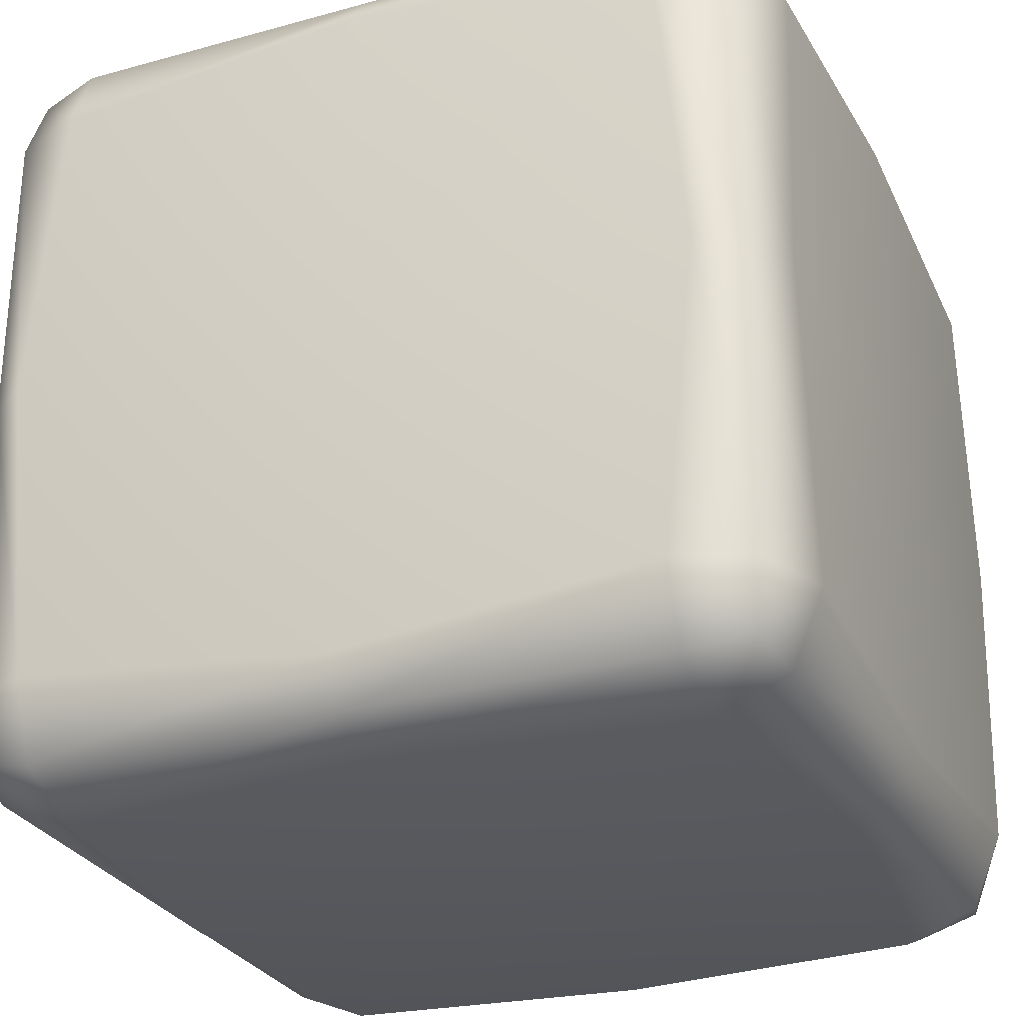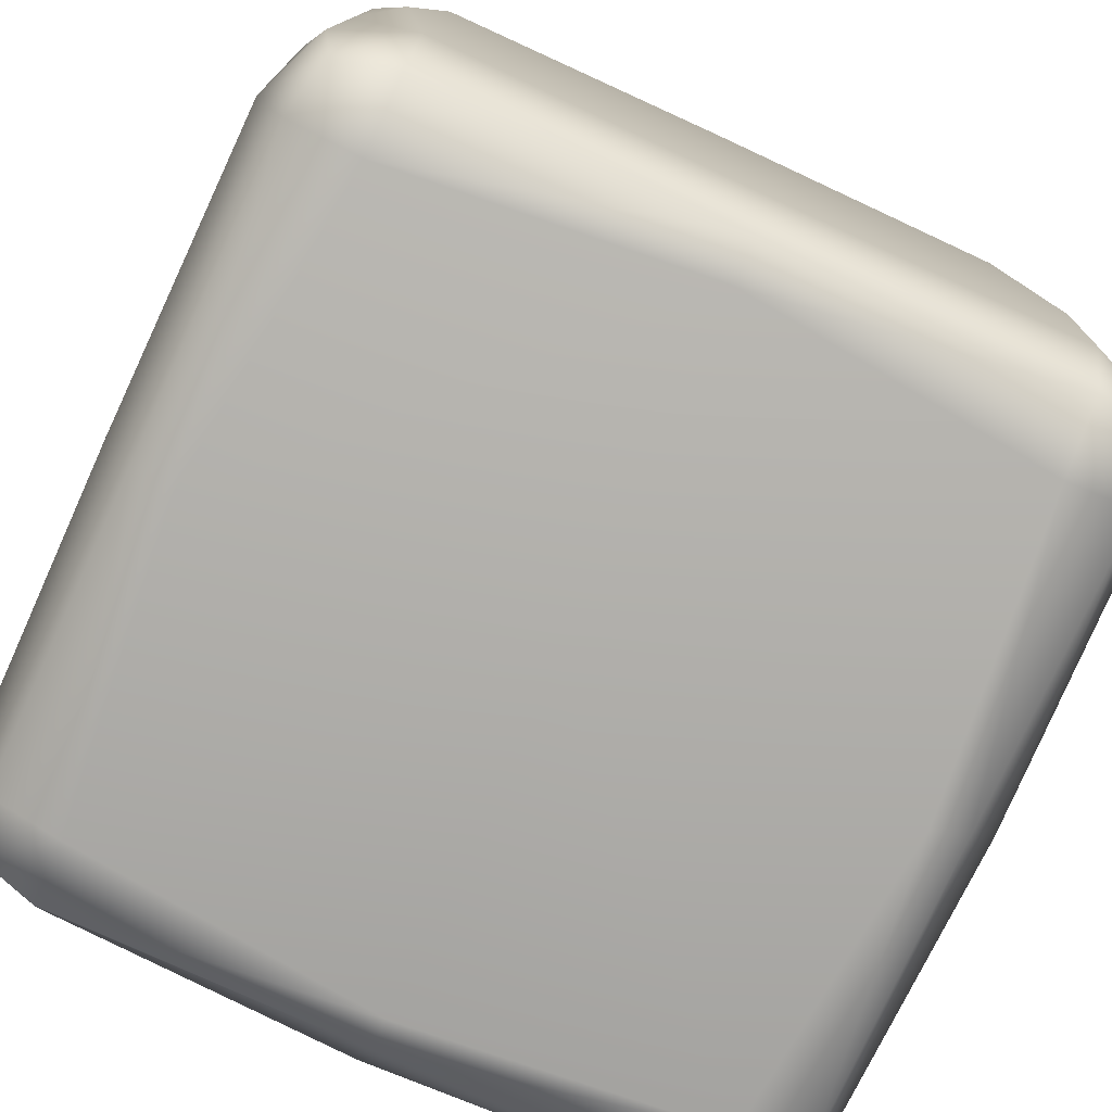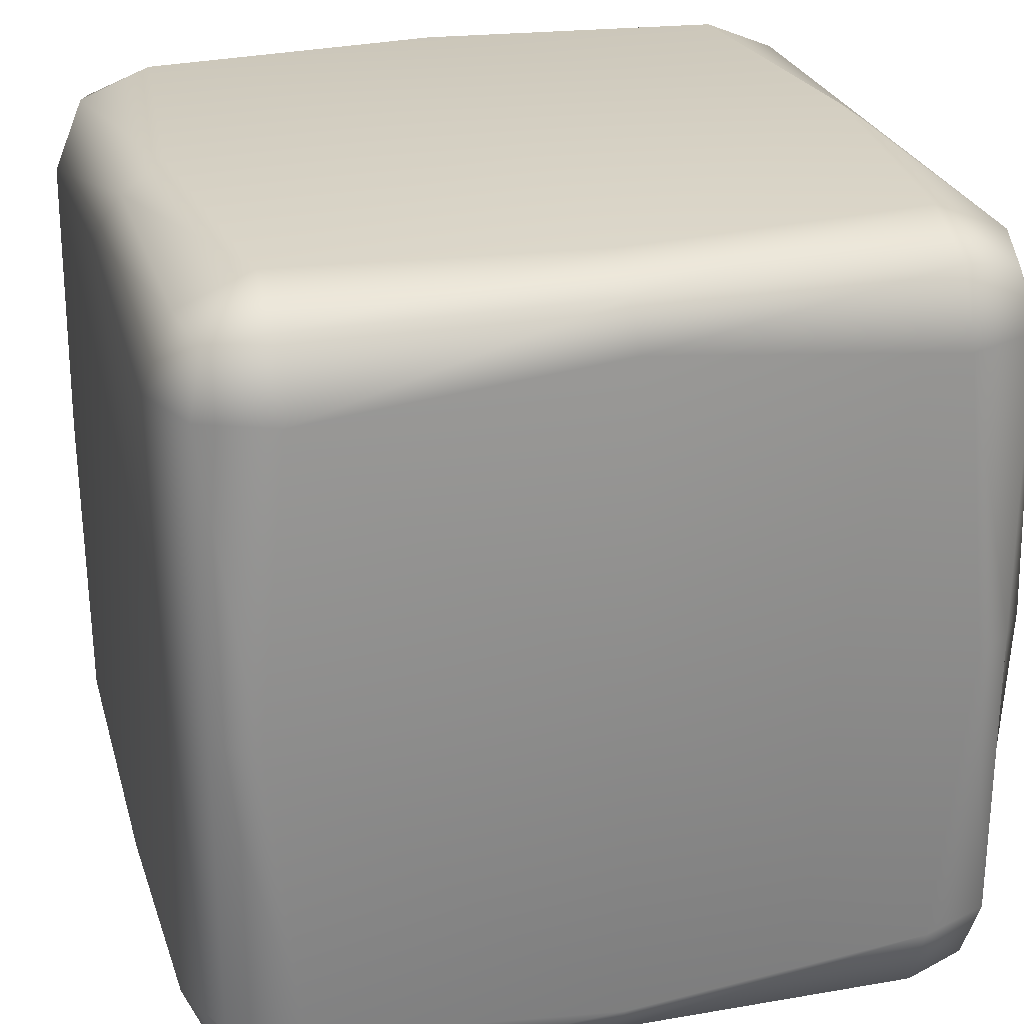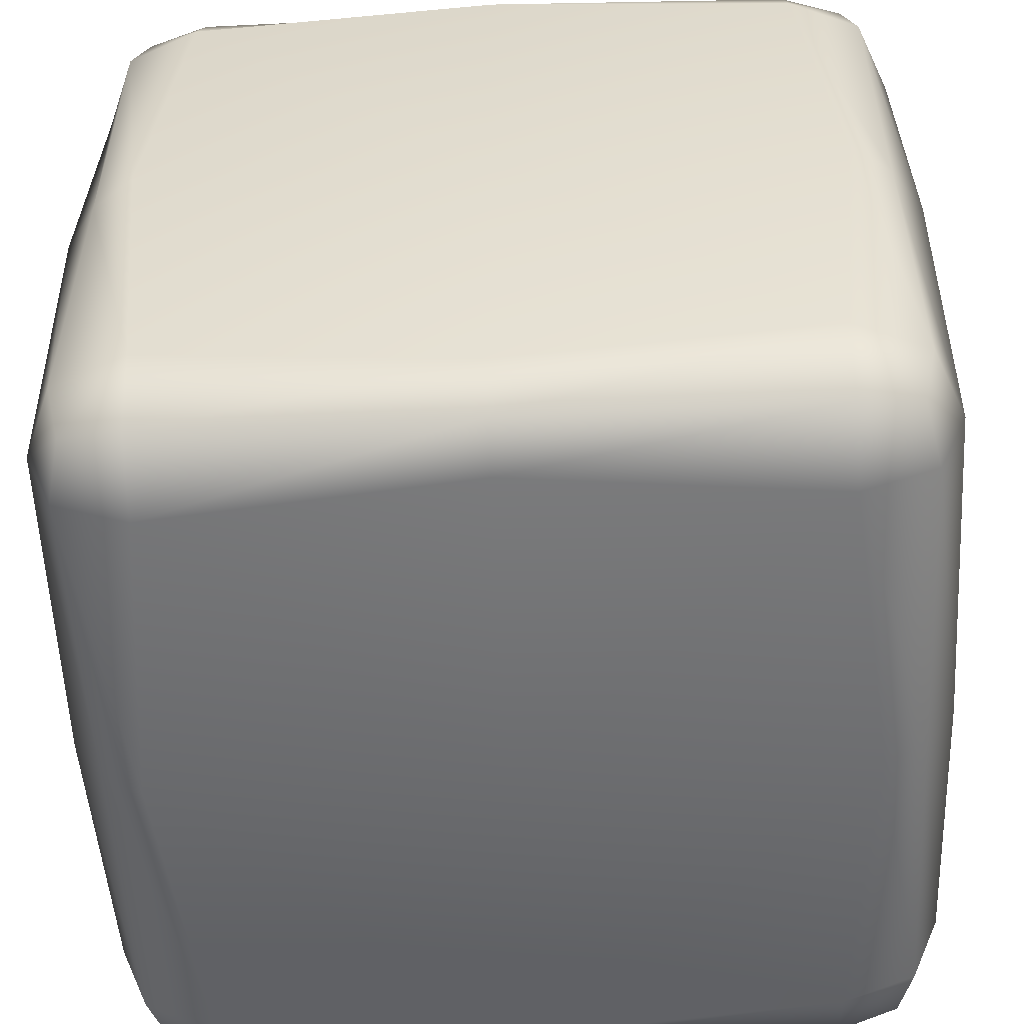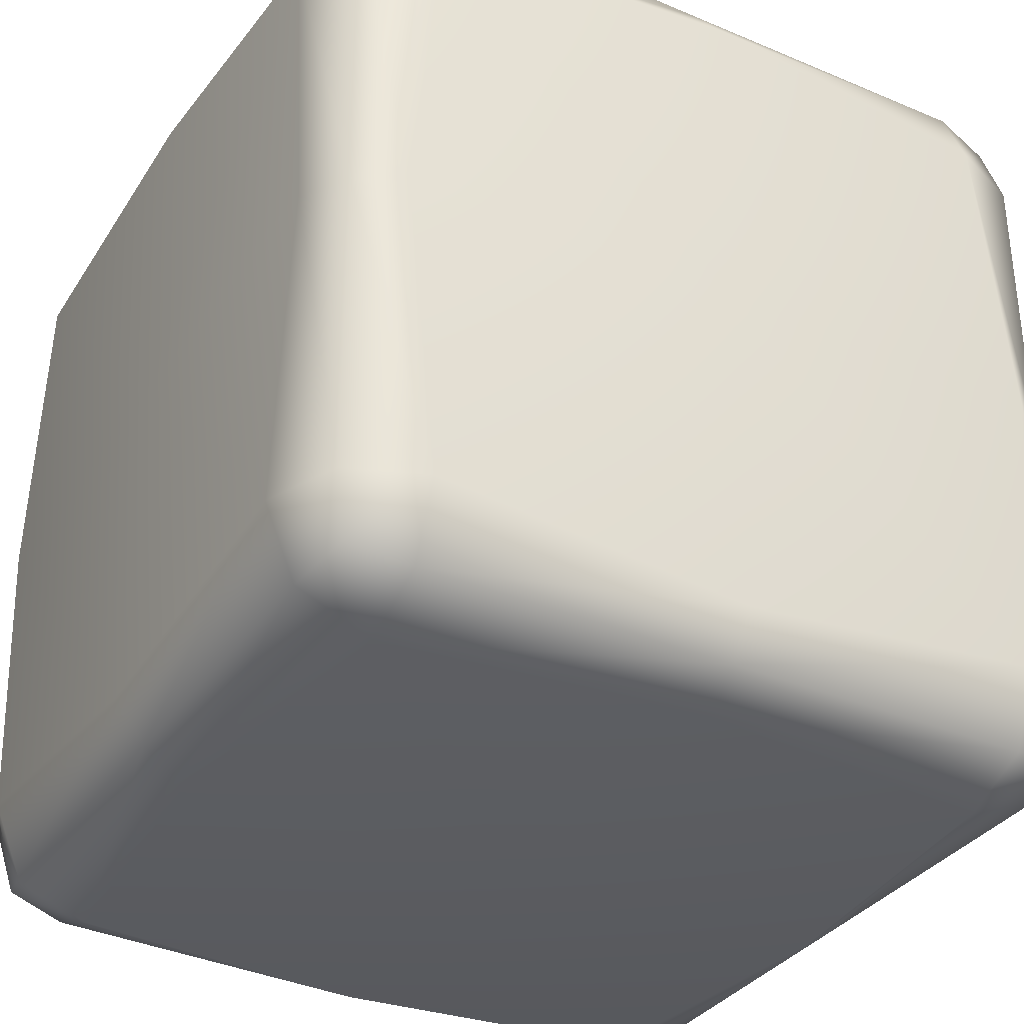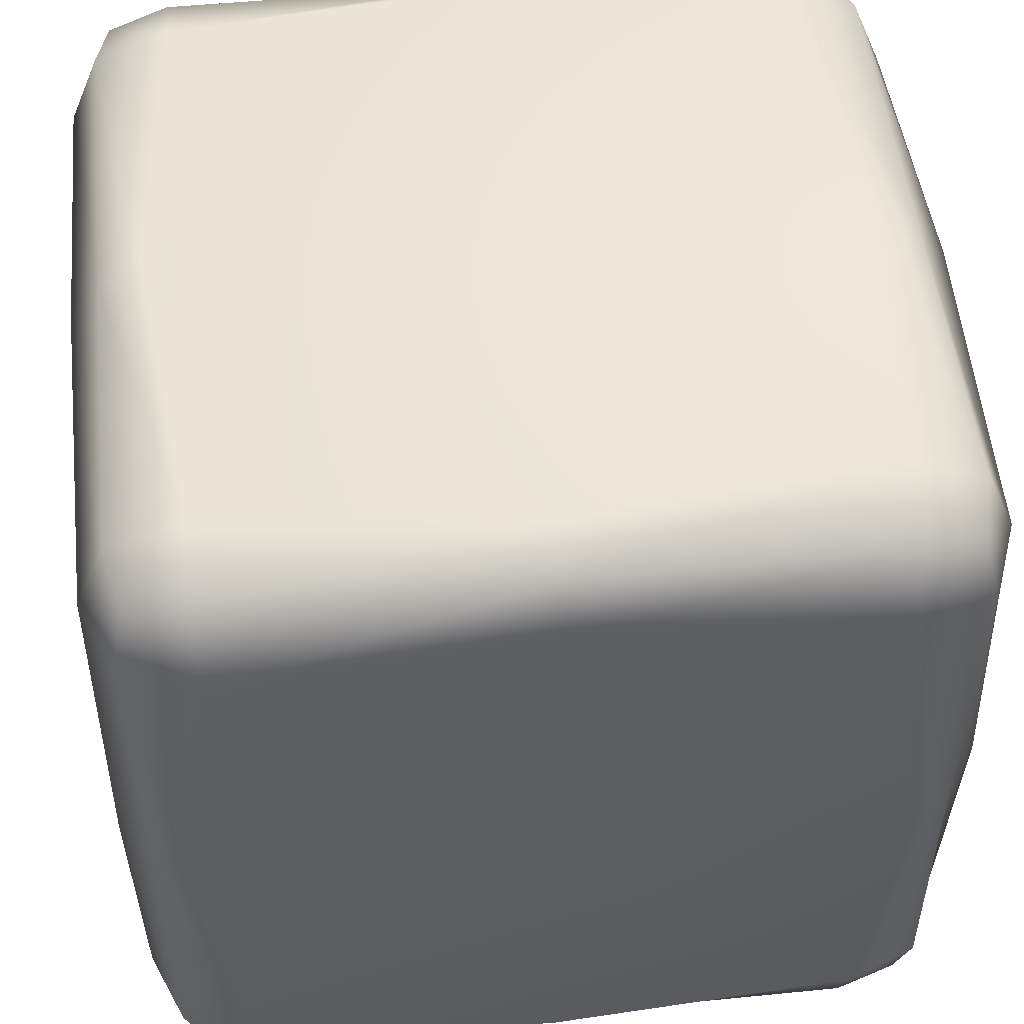
<metadata>
{"format":"obj","ext":"obj","renderer":"f3d","projection":"perspective","resolution":1024,"background":"white","views":[{"elev":-28.2,"azim":112.7,"up":"+Y"},{"elev":-77.7,"azim":-114.7,"up":"+Z"},{"elev":25.9,"azim":-105.4,"up":"+Y"},{"elev":-53.6,"azim":3.0,"up":"+Y"},{"elev":-34.1,"azim":-29.8,"up":"+Y"},{"elev":51.2,"azim":83.8,"up":"+Y"}]}
</metadata>
<code>
v  0.2593 -0.2593 0.3458
v  0 -0.2853 0.3458
v  0 -0.3205 0.3205
v  0.2593 -0.3205 0.3205
v  0 -0.3458 0.2853
v  0.2593 -0.3458 0.2593
v  -0.2853 -0 0.3458
v  -0.2593 0.2593 0.3458
v  -0.3205 0.2593 0.3205
v  -0.3205 -0 0.3205
v  -0.3458 0.2593 0.2593
v  -0.3458 -0 0.2853
v  0 0.3458 0.2853
v  -0.2593 0.3458 0.2593
v  -0.2593 0.3205 0.3205
v  0 0.3205 0.3205
v  0 0.2853 0.3458
v  -0.2853 0.3458 0
v  -0.2593 0.3458 -0.2593
v  -0.3205 0.3205 -0.2593
v  -0.3205 0.3205 0
v  -0.3458 0.2593 -0.2593
v  -0.3458 0.2853 0
v  0.2593 0.2593 -0.3458
v  0 0.2853 -0.3458
v  0 0.3205 -0.3205
v  0.2593 0.3205 -0.3205
v  0 0.3458 -0.2853
v  0.2593 0.3458 -0.2593
v  -0.2853 0 -0.3458
v  -0.2593 -0.2593 -0.3458
v  -0.3205 -0.2593 -0.3205
v  -0.3205 0 -0.3205
v  -0.3458 -0.2593 -0.2593
v  -0.3458 0 -0.2853
v  0 -0.3458 -0.2853
v  -0.2593 -0.3458 -0.2593
v  -0.2593 -0.3205 -0.3205
v  0 -0.3205 -0.3205
v  0 -0.2853 -0.3458
v  -0.3458 -0.2853 -0
v  -0.3205 -0.3205 -0.2593
v  -0.3205 -0.3205 -0
v  -0.2853 -0.3458 -0
v  0.2853 -0 0.3458
v  0.3205 -0.2593 0.3205
v  0.3205 -0 0.3205
v  0.3458 -0.2593 0.2593
v  0.3458 -0 0.2853
v  0.2853 0.3458 0
v  0.3205 0.3205 0
v  0.3205 0.3205 -0.2593
v  0.3458 0.2853 0
v  0.3458 0.2593 -0.2593
v  0.2593 -0.2593 -0.3458
v  0.2853 0 -0.3458
v  0.3205 0 -0.3205
v  0.3205 -0.2593 -0.3205
v  0.3458 0 -0.2853
v  0.3458 -0.2593 -0.2593
v  0.2853 -0.3458 -0
v  0.2593 -0.3458 -0.2593
v  0.3205 -0.3205 -0.2593
v  0.3205 -0.3205 -0
v  0.3458 -0.2853 -0
v  0.2593 0.2593 0.3458
v  0 -0 0.3458
v  0 0.3458 0
v  0 0 -0.3458
v  0 -0.3458 -0
v  0.3458 -0 -0
v  -0.3458 -0 -0
v  0.2593 0.3458 0.2593
v  0.3458 0.2593 0.2593
v  -0.2593 -0.3458 0.2593
v  -0.2593 0.2593 -0.3458
v  -0.2593 -0.2593 0.3458
v  -0.3458 -0.2593 0.2593
v  -0.2593 -0.3205 0.3205
v  0.2593 0.3205 0.3205
v  -0.2593 0.3205 -0.3205
v  0.2593 -0.3205 -0.3205
v  -0.3205 -0.2593 0.3205
v  0.3205 0.2593 0.3205
v  -0.3205 0.3205 0.2593
v  0.3205 0.3205 0.2593
v  -0.3205 0.2593 -0.3205
v  0.3205 0.2593 -0.3205
v  -0.3205 -0.3205 0.2593
v  0.3205 -0.3205 0.2593
v  -0.3092 -0.3092 0.3092
v  -0.3092 0.3092 0.3092
v  -0.3092 0.3092 -0.3092
v  -0.3092 -0.3092 -0.3092
v  0.3092 -0.3092 0.3092
v  0.3092 0.3092 0.3092
v  0.3092 0.3092 -0.3092
v  0.3092 -0.3092 -0.3092
o polySurface2
g polySurface2
f 1 2 3
f 3 4 1
f 4 3 5
f 5 6 4
f 7 8 9
f 9 10 7
f 10 9 11
f 11 12 10
f 13 14 15
f 15 16 13
f 16 15 8
f 8 17 16
f 18 19 20
f 20 21 18
f 21 20 22
f 22 23 21
f 24 25 26
f 26 27 24
f 27 26 28
f 28 29 27
f 30 31 32
f 32 33 30
f 33 32 34
f 34 35 33
f 36 37 38
f 38 39 36
f 39 38 31
f 31 40 39
f 41 34 42
f 42 43 41
f 43 42 37
f 37 44 43
f 45 1 46
f 46 47 45
f 47 46 48
f 48 49 47
f 29 50 51
f 51 52 29
f 52 51 53
f 53 54 52
f 55 56 57
f 57 58 55
f 58 57 59
f 59 60 58
f 61 62 63
f 63 64 61
f 64 63 60
f 60 65 64
f 66 17 67
f 67 45 66
f 29 28 68
f 68 50 29
f 24 56 69
f 69 25 24
f 61 70 36
f 36 62 61
f 54 53 71
f 71 59 54
f 22 35 72
f 72 23 22
f 50 68 13
f 13 73 50
f 74 49 71
f 71 53 74
f 6 5 70
f 70 61 6
f 11 23 72
f 72 12 11
f 75 44 70
f 70 5 75
f 44 37 36
f 36 70 44
f 30 76 25
f 25 69 30
f 19 18 68
f 68 28 19
f 18 14 13
f 13 68 18
f 8 7 67
f 67 17 8
f 7 77 2
f 2 67 7
f 1 45 67
f 67 2 1
f 49 48 65
f 65 71 49
f 60 59 71
f 71 65 60
f 55 40 69
f 69 56 55
f 31 30 69
f 69 40 31
f 35 34 41
f 41 72 35
f 78 12 72
f 72 41 78
f 2 77 79
f 79 3 2
f 3 79 75
f 75 5 3
f 73 13 16
f 16 80 73
f 80 16 17
f 17 66 80
f 25 76 81
f 81 26 25
f 26 81 19
f 19 28 26
f 62 36 39
f 39 82 62
f 82 39 40
f 40 55 82
f 12 78 83
f 83 10 12
f 10 83 77
f 77 7 10
f 66 45 47
f 47 84 66
f 84 47 49
f 49 74 84
f 23 11 85
f 85 21 23
f 21 85 14
f 14 18 21
f 50 73 86
f 86 51 50
f 51 86 74
f 74 53 51
f 35 22 87
f 87 33 35
f 33 87 76
f 76 30 33
f 56 24 88
f 88 57 56
f 57 88 54
f 54 59 57
f 44 75 89
f 89 43 44
f 43 89 78
f 78 41 43
f 65 48 90
f 90 64 65
f 64 90 6
f 6 61 64
f 91 83 78
f 78 89 91
f 91 89 75
f 75 79 91
f 91 79 77
f 77 83 91
f 92 85 11
f 11 9 92
f 92 9 8
f 8 15 92
f 92 15 14
f 14 85 92
f 93 87 22
f 22 20 93
f 93 20 19
f 19 81 93
f 93 81 76
f 76 87 93
f 94 42 34
f 34 32 94
f 94 32 31
f 31 38 94
f 94 38 37
f 37 42 94
f 95 46 1
f 1 4 95
f 95 4 6
f 6 90 95
f 95 90 48
f 48 46 95
f 96 80 66
f 66 84 96
f 96 84 74
f 74 86 96
f 96 86 73
f 73 80 96
f 97 88 24
f 24 27 97
f 97 27 29
f 29 52 97
f 97 52 54
f 54 88 97
f 98 82 55
f 55 58 98
f 98 58 60
f 60 63 98
f 98 63 62
f 62 82 98

</code>
